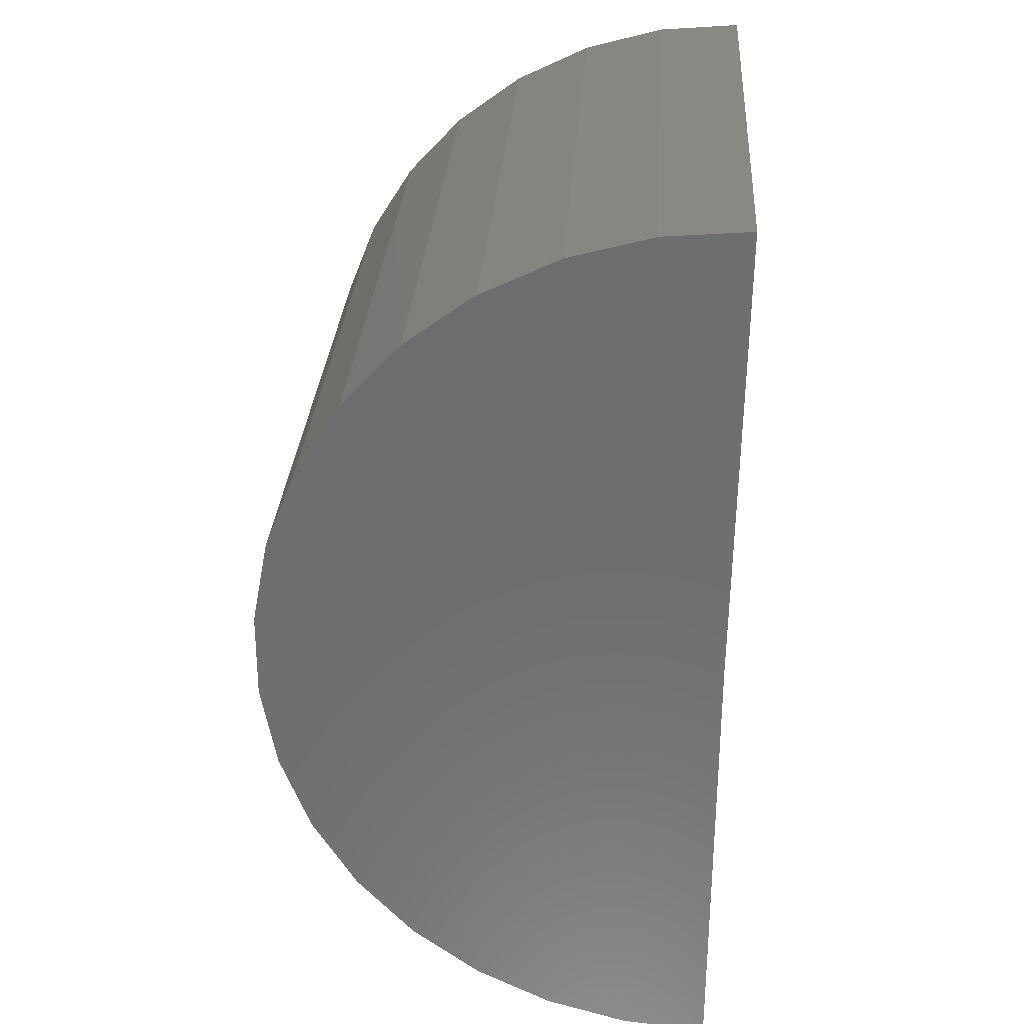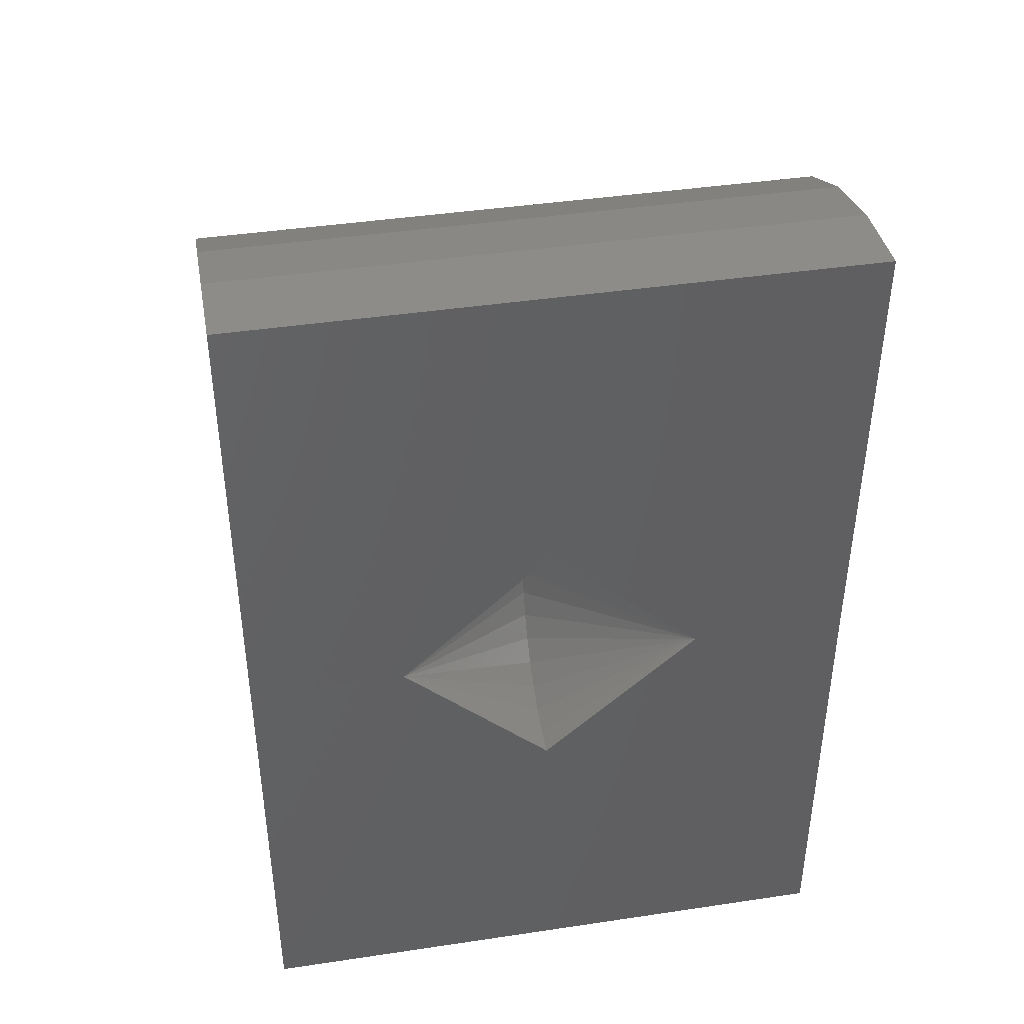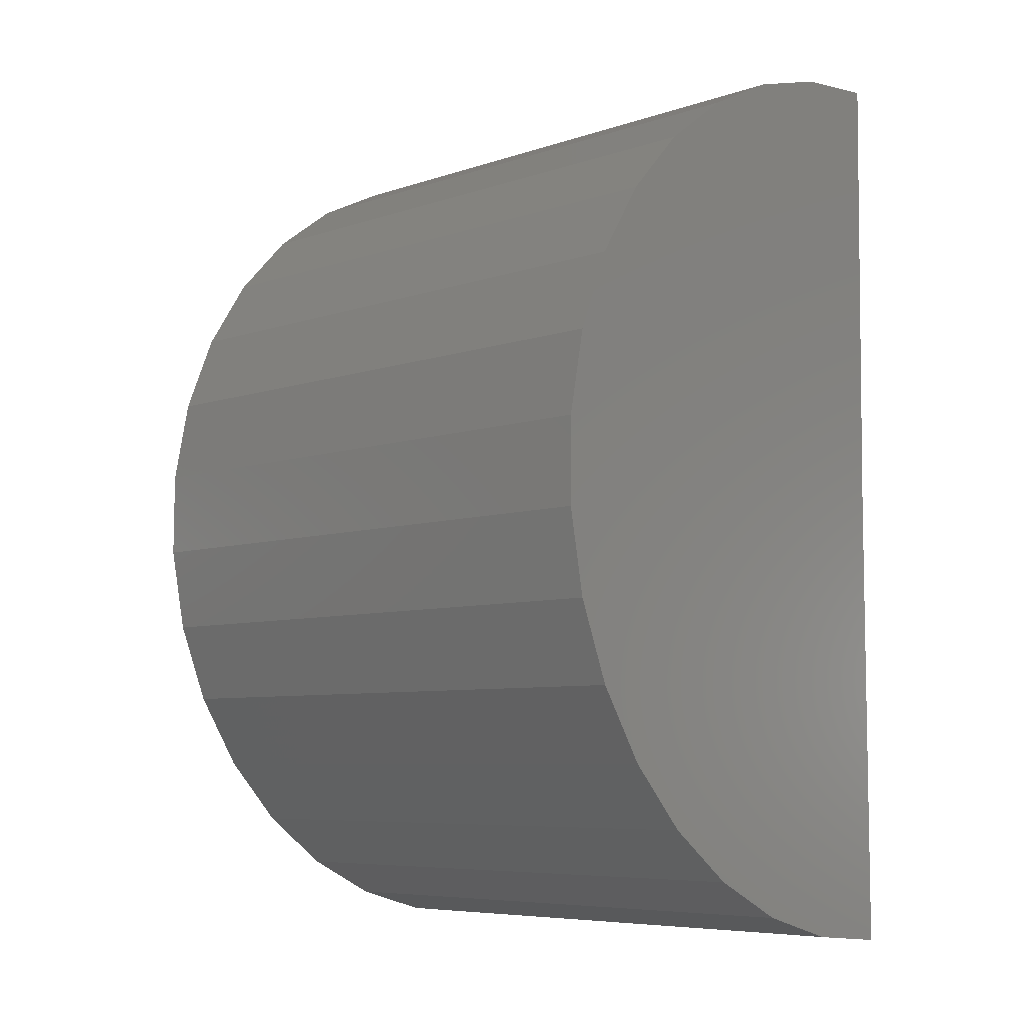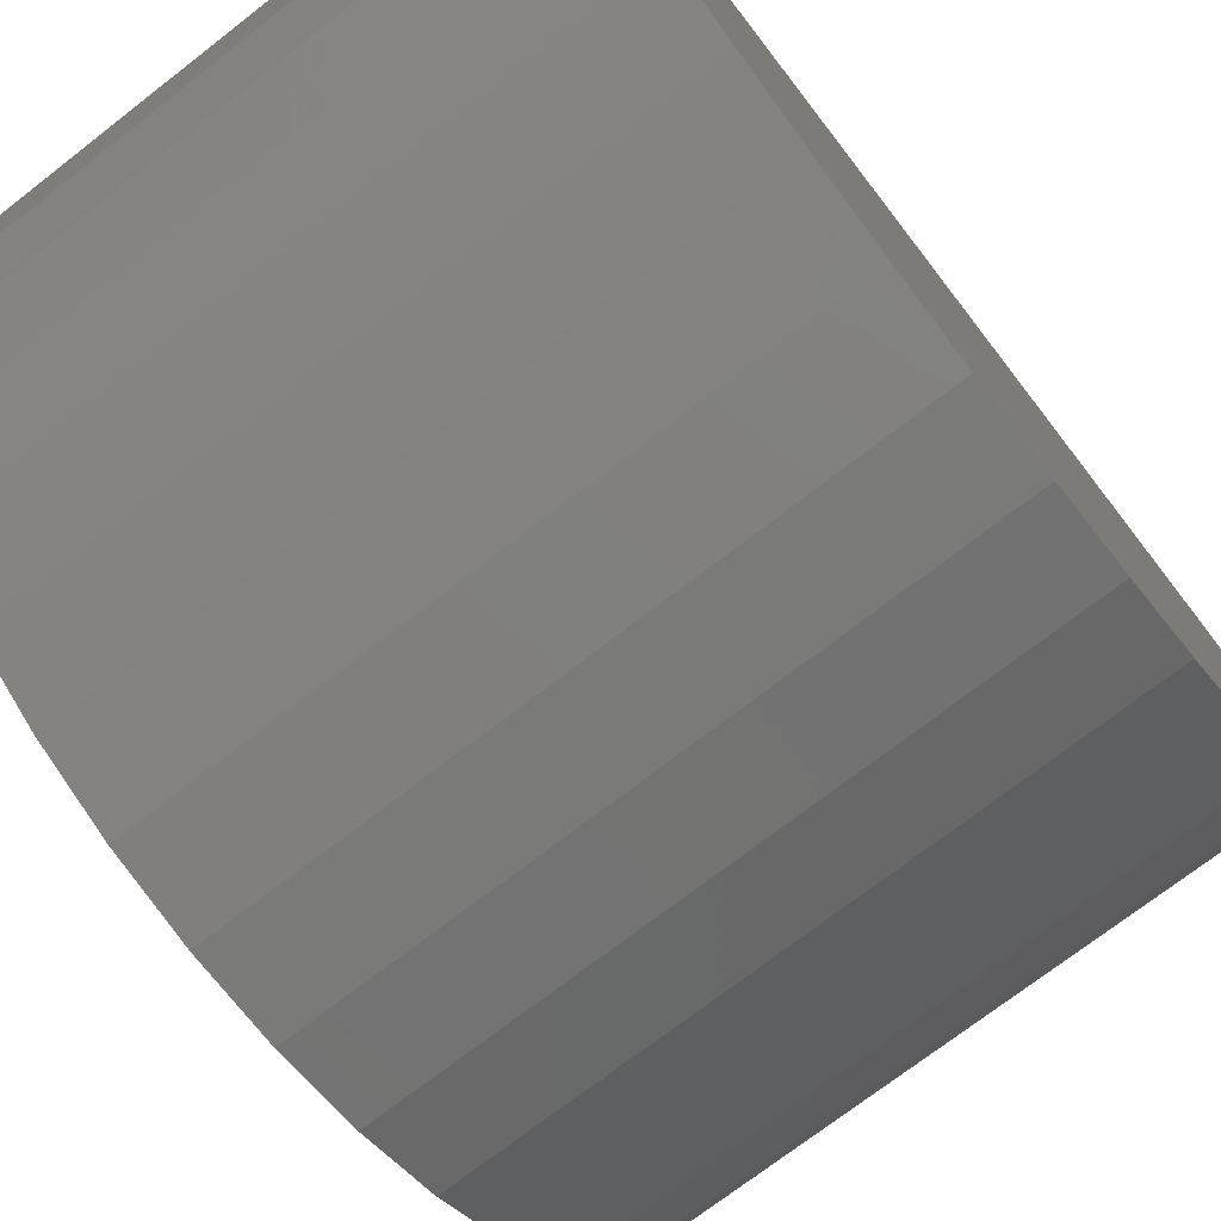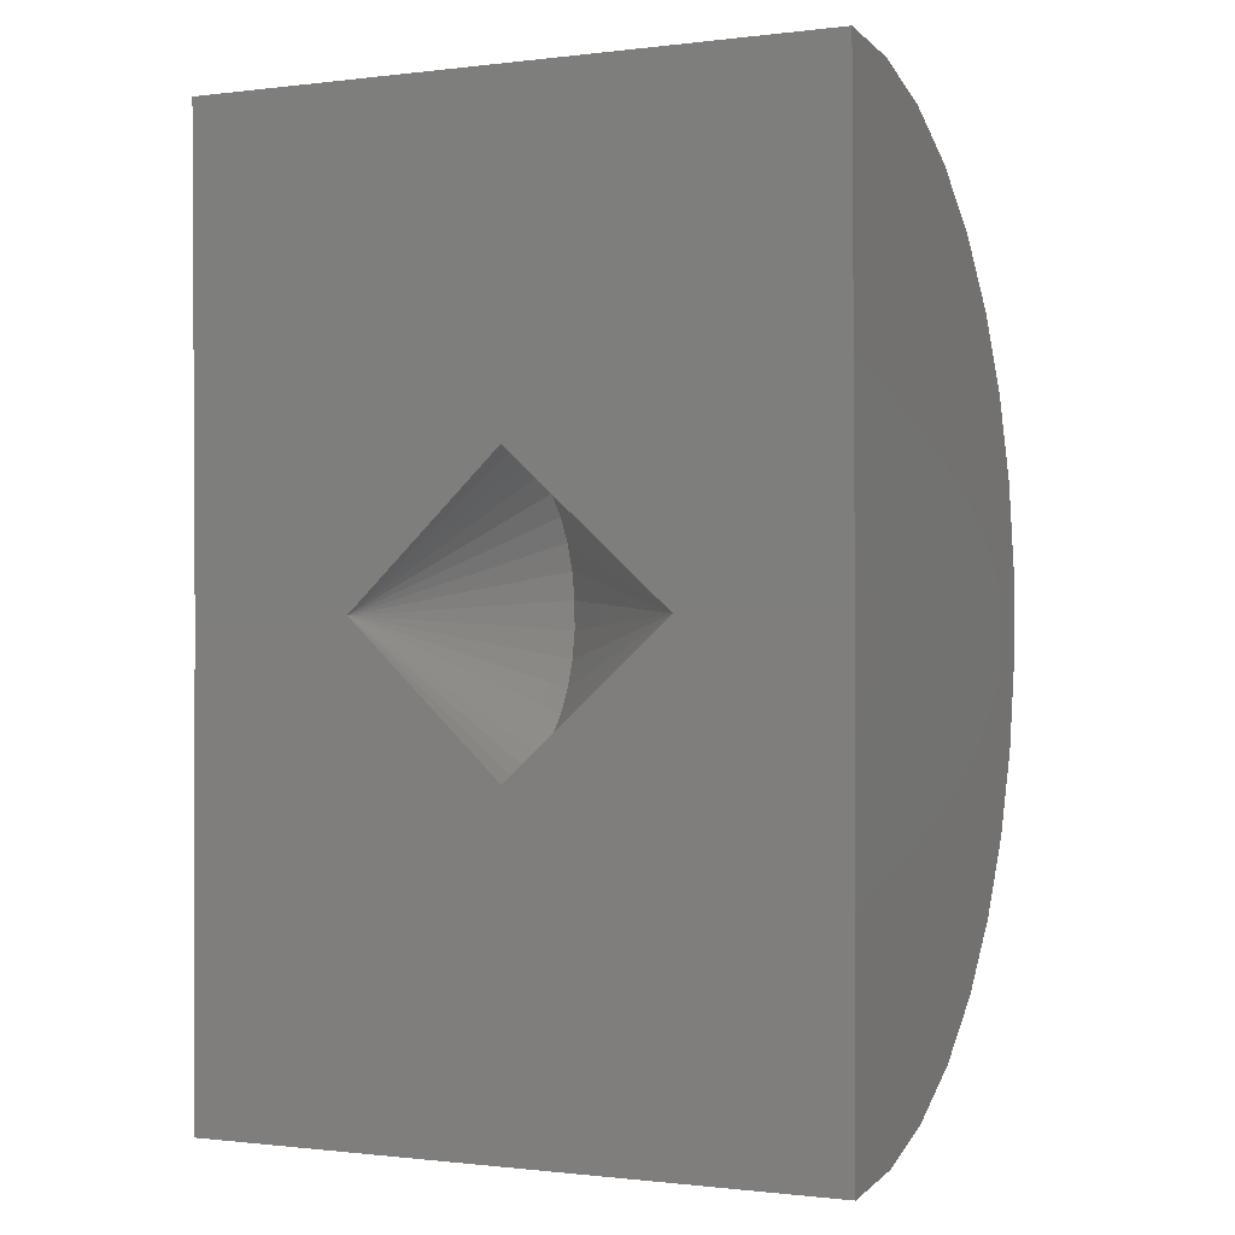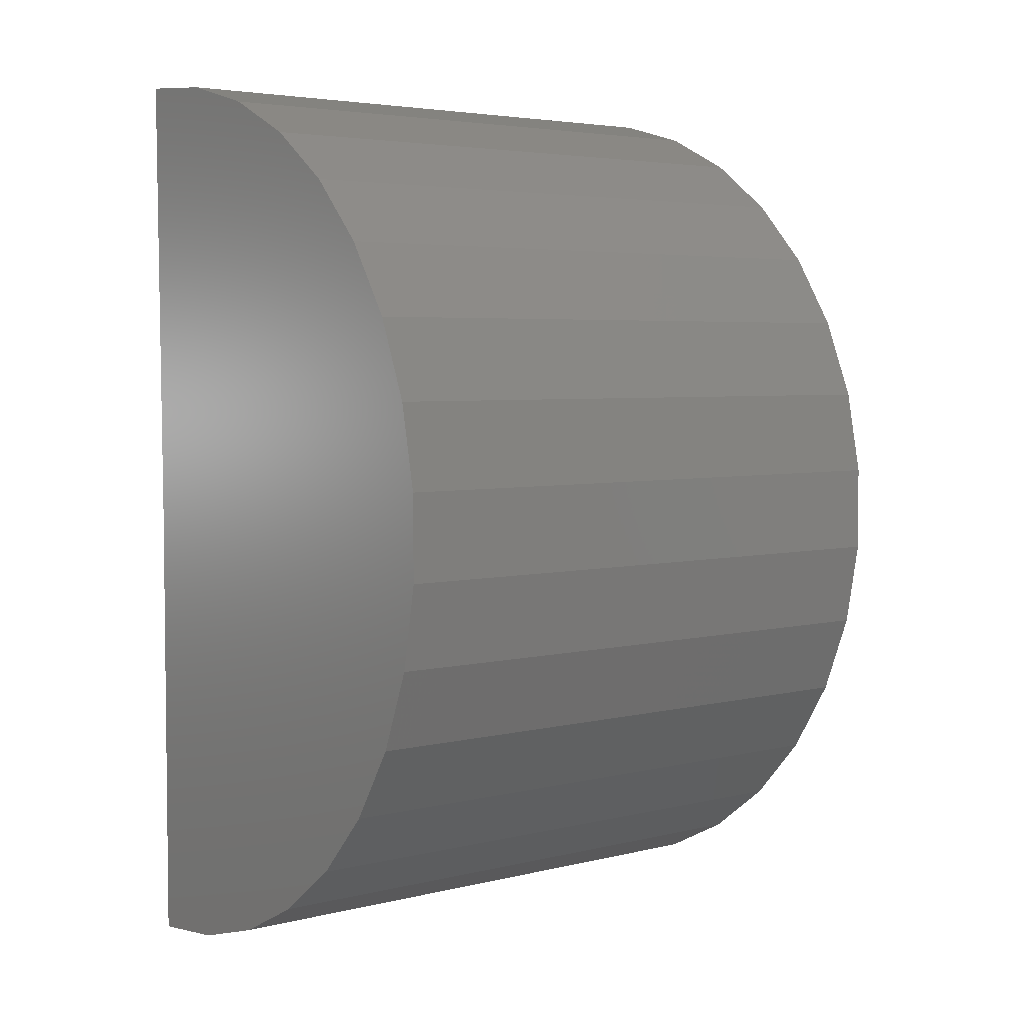
<metadata>
{"format":"stl","ext":"stl","renderer":"f3d","projection":"perspective","resolution":1024,"background":"white","views":[{"elev":29.5,"azim":93.7,"up":"+Z"},{"elev":42.1,"azim":169.8,"up":"+Z"},{"elev":-6.8,"azim":44.9,"up":"+Z"},{"elev":-73.3,"azim":-142.3,"up":"+Y"},{"elev":-0.7,"azim":-155.5,"up":"+Z"},{"elev":4.2,"azim":-39.3,"up":"+Z"}]}
</metadata>
<code>
# stl→obj: 58 verts, 112 faces
v 0.75 2.713e-16 0.3264
v 0.3967 2.321e-16 0.3264
v 0.75 0.01288 1.371
v 0.05814 0.00399 0.6502
v -0.6484 0.01288 1.371
v -0.6484 1.16e-16 0.3264
v -0.2951 1.553e-16 0.3264
v -0.6484 0 -0.7188
v 0.05814 1.585e-16 0.002549
v 0.75 1.553e-16 -0.7188
v -0.6484 -0.1928 -0.7008
v -0.6484 -0.379 -0.6476
v -0.6484 -0.5521 -0.561
v -0.6484 -0.7063 -0.4439
v -0.6484 -0.8363 -0.3004
v -0.6484 -0.9376 -0.1354
v -0.6484 -1.007 0.04548
v -0.6484 -1.041 0.236
v -0.6484 -1.04 0.4296
v -0.6484 -1.003 0.6197
v -0.6484 -0.9318 0.7997
v -0.6484 -0.8285 0.9635
v -0.6484 -0.6968 1.105
v -0.6484 -0.5412 1.221
v -0.6484 -0.3669 1.305
v -0.6484 -0.1801 1.356
v 0.05814 -0.05581 0.6454
v 0.05814 -0.1137 0.6296
v 0.05814 -0.1677 0.6035
v 0.05814 -0.2159 0.5678
v 0.05814 -0.2567 0.5238
v 0.05814 -0.2887 0.4731
v 0.05814 -0.3108 0.4173
v 0.05814 -0.3223 0.3584
v 0.05814 -0.3226 0.2984
v 0.05814 -0.3119 0.2394
v 0.05814 -0.2905 0.1833
v 0.05814 -0.2591 0.1322
v 0.05814 -0.2189 0.0877
v 0.05814 -0.1711 0.05143
v 0.05814 -0.1174 0.02459
v 0.05814 -0.05974 0.008107
v 0.75 -1.04 0.4296
v 0.75 -1.041 0.236
v 0.75 -1.007 0.04548
v 0.75 -0.9376 -0.1354
v 0.75 -0.8363 -0.3004
v 0.75 -0.7063 -0.4439
v 0.75 -0.5521 -0.561
v 0.75 -0.379 -0.6476
v 0.75 -0.1928 -0.7008
v 0.75 -0.1801 1.356
v 0.75 -0.3669 1.305
v 0.75 -0.5412 1.221
v 0.75 -0.6968 1.105
v 0.75 -0.8285 0.9635
v 0.75 -0.9318 0.7997
v 0.75 -1.003 0.6197
f 1 2 3
f 3 2 4
f 3 4 5
f 6 5 7
f 7 5 4
f 8 9 10
f 10 9 2
f 10 2 1
f 6 7 8
f 8 7 9
f 6 8 11
f 6 11 12
f 6 12 13
f 6 13 14
f 6 14 15
f 6 15 16
f 6 16 17
f 6 17 18
f 6 18 19
f 6 19 5
f 5 19 20
f 5 20 21
f 5 21 22
f 5 22 23
f 5 23 24
f 5 24 25
f 5 25 26
f 7 4 27
f 7 27 28
f 7 28 29
f 7 29 30
f 7 30 31
f 7 31 32
f 7 32 33
f 7 33 34
f 7 34 35
f 7 35 36
f 7 36 37
f 7 37 38
f 7 38 39
f 7 39 40
f 7 40 41
f 7 41 42
f 7 42 9
f 2 9 42
f 2 42 41
f 2 41 40
f 2 40 39
f 2 39 38
f 2 38 37
f 2 37 36
f 2 36 35
f 2 35 34
f 2 34 33
f 2 33 32
f 2 32 31
f 2 31 30
f 2 30 29
f 2 29 28
f 2 28 27
f 2 27 4
f 1 3 43
f 1 43 44
f 1 44 45
f 1 45 46
f 1 46 47
f 1 47 48
f 1 48 49
f 1 49 50
f 1 50 51
f 1 51 10
f 3 52 53
f 3 53 54
f 3 54 55
f 3 55 56
f 3 56 57
f 3 57 58
f 3 58 43
f 3 5 52
f 52 5 26
f 52 26 53
f 53 26 25
f 53 25 54
f 54 25 24
f 54 24 55
f 55 24 23
f 55 23 56
f 56 23 22
f 56 22 57
f 57 22 21
f 57 21 58
f 58 21 20
f 58 20 43
f 43 20 19
f 43 19 44
f 44 19 18
f 44 18 45
f 45 18 17
f 45 17 46
f 46 17 16
f 46 16 47
f 47 16 15
f 47 15 48
f 48 15 14
f 48 14 49
f 49 14 13
f 49 13 50
f 50 13 12
f 50 12 51
f 51 12 11
f 51 11 10
f 10 11 8

</code>
